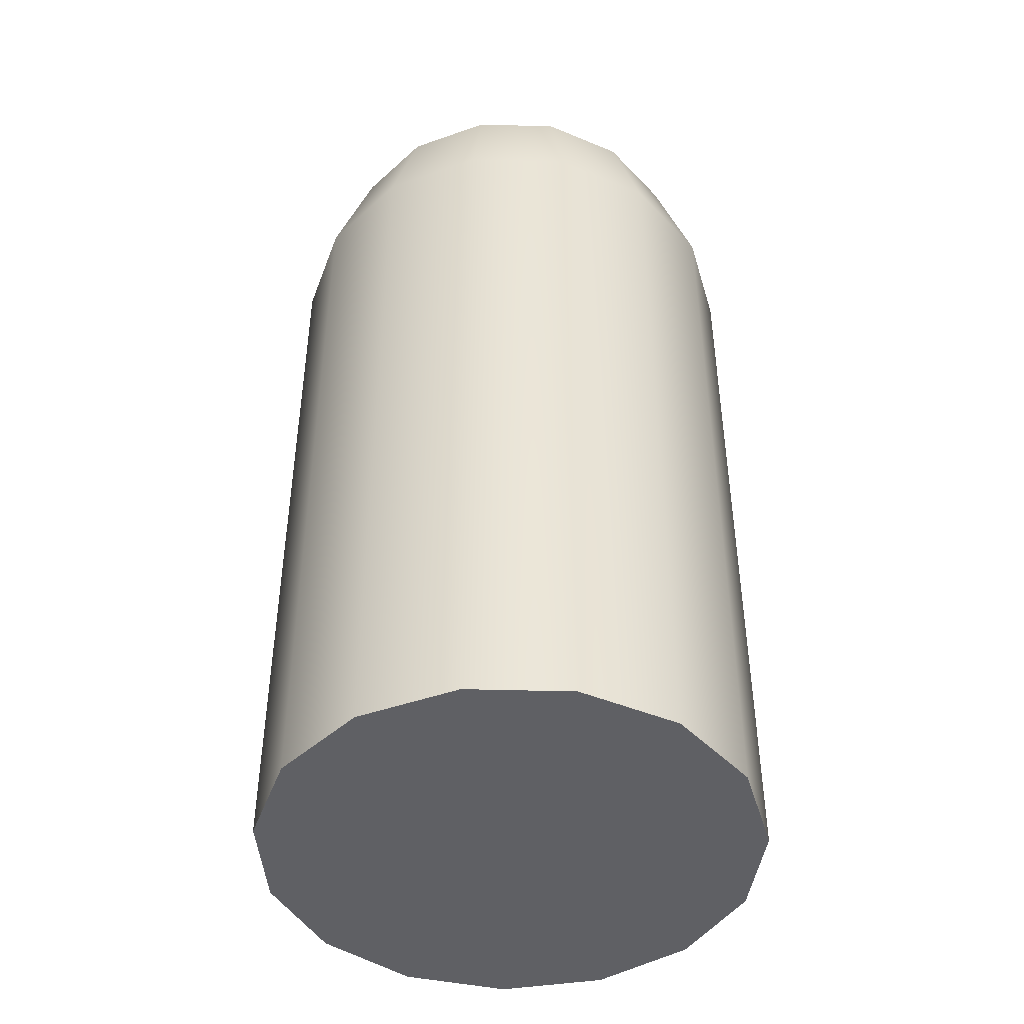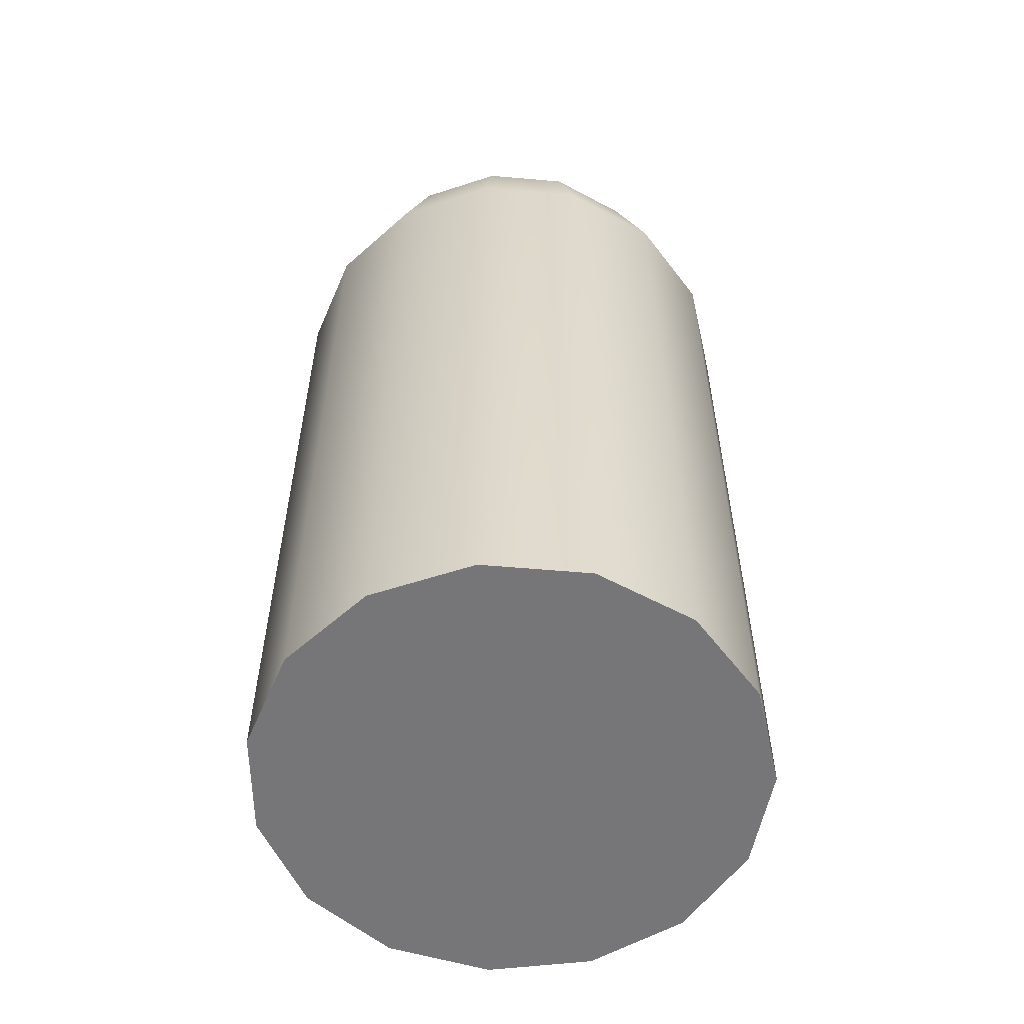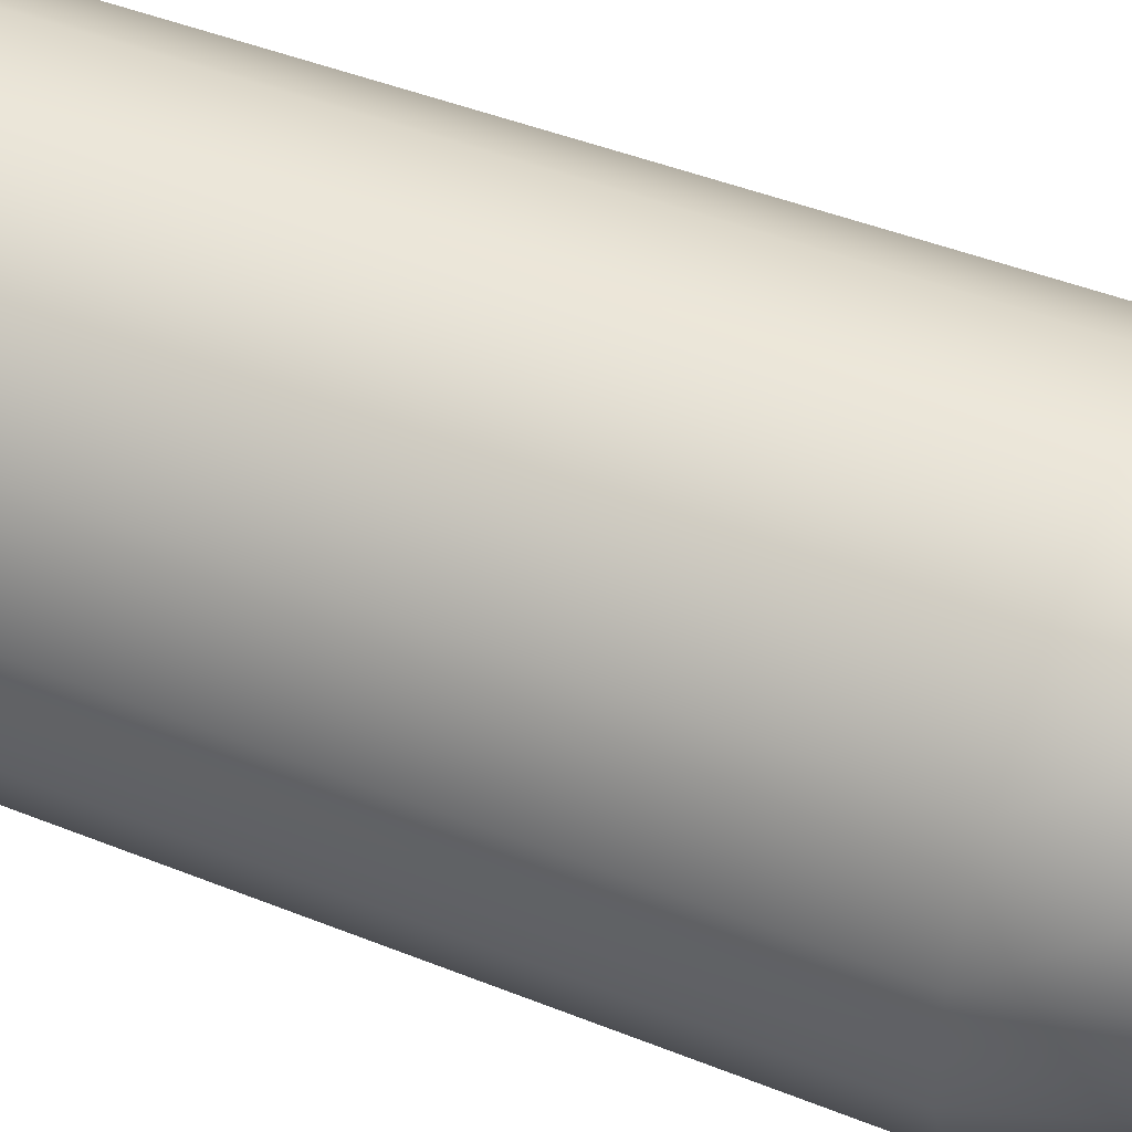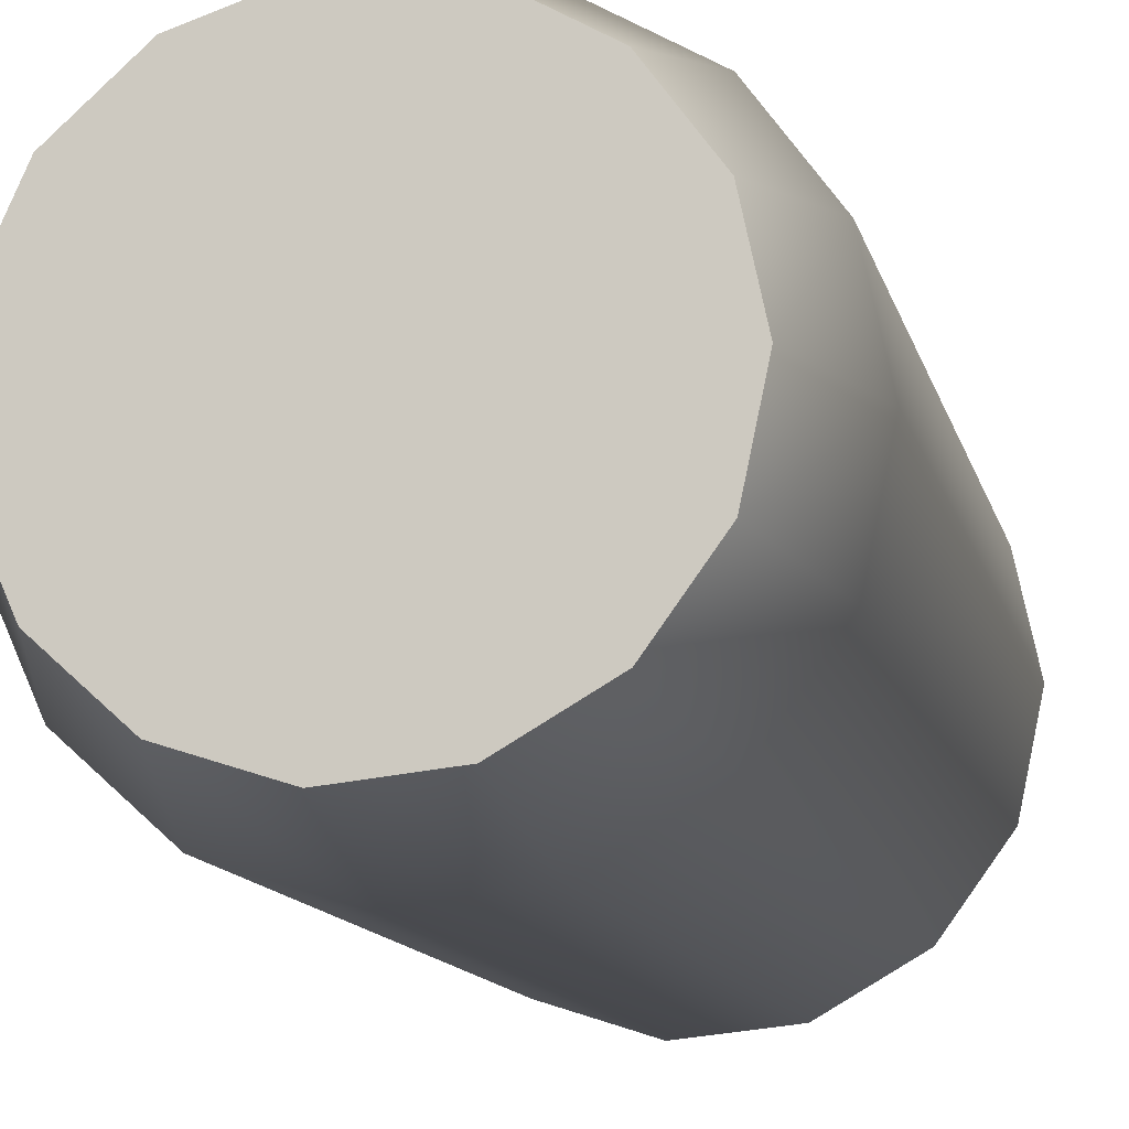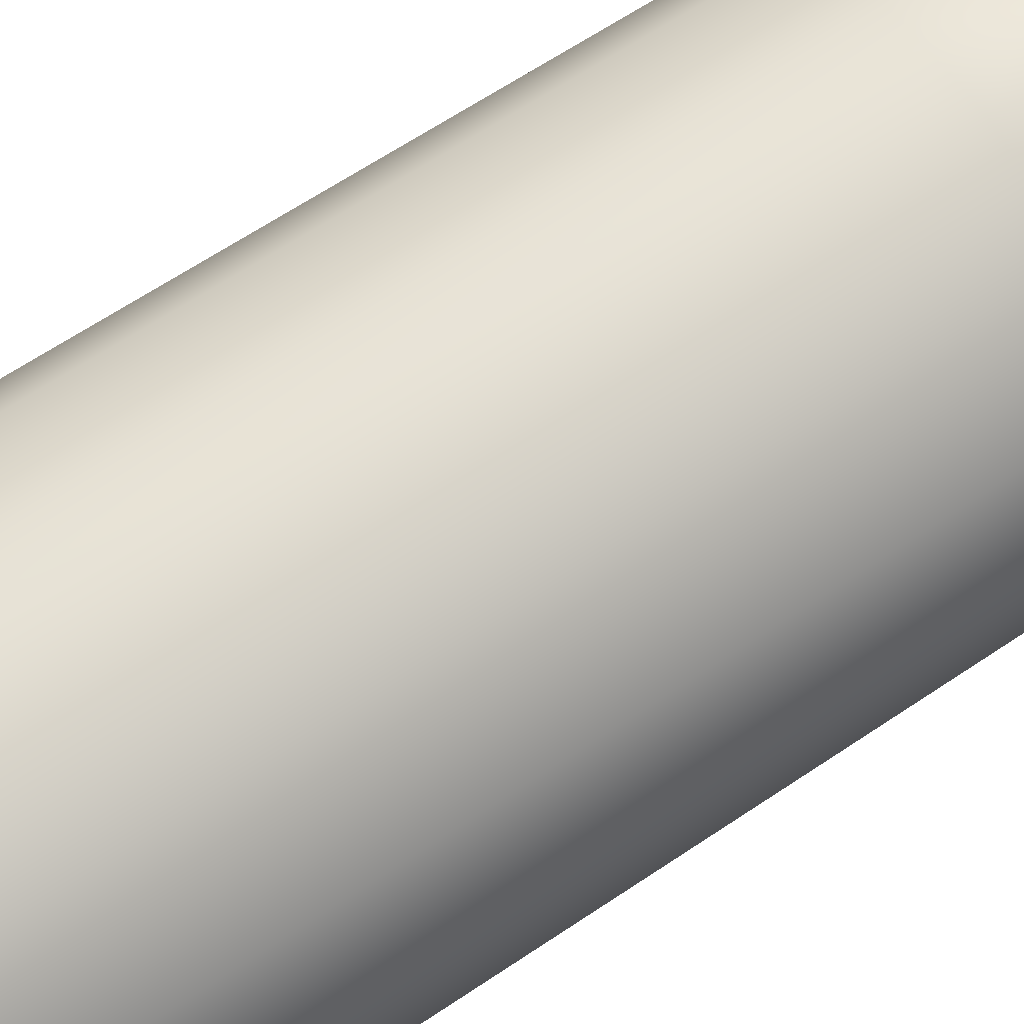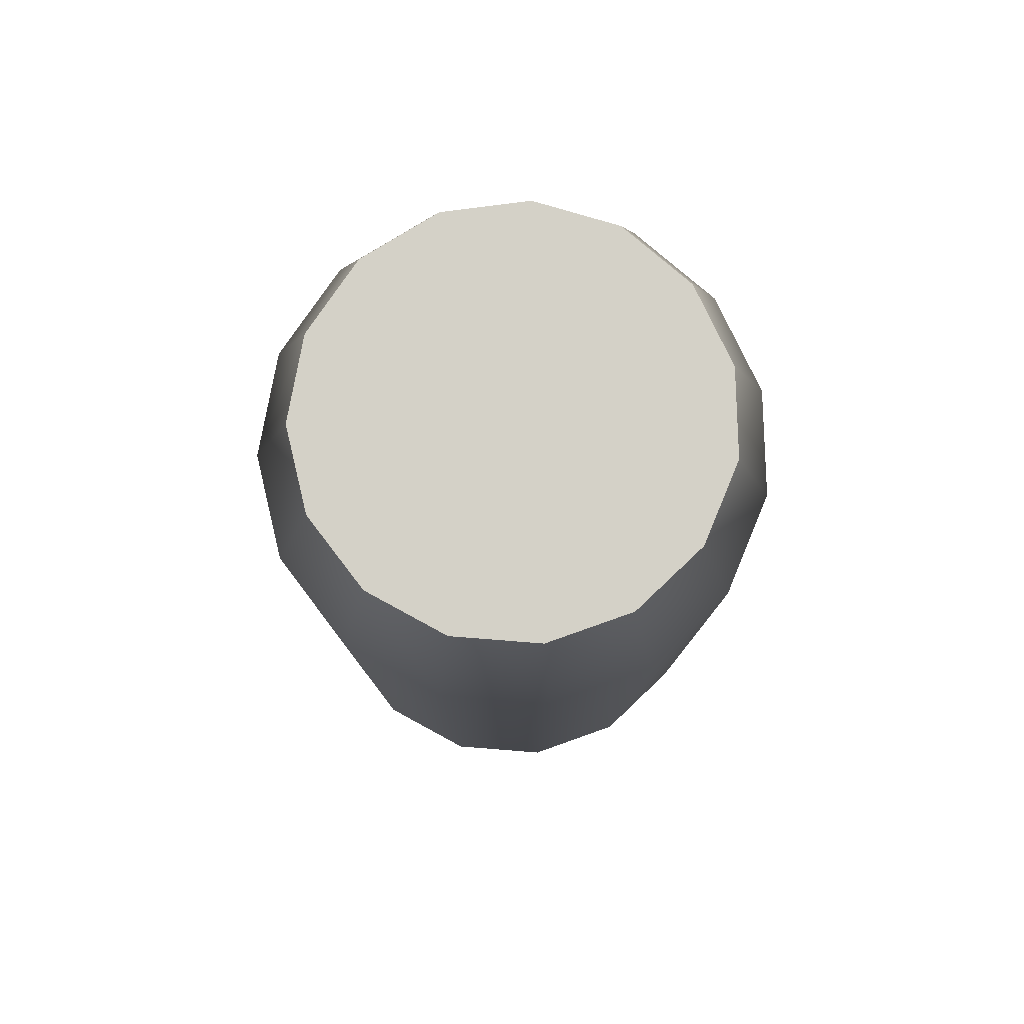
<metadata>
{"format":"obj","ext":"obj","renderer":"f3d","projection":"perspective","resolution":1024,"background":"white","views":[{"elev":-44.9,"azim":-67.8,"up":"+Z"},{"elev":-56.9,"azim":-71.2,"up":"+Z"},{"elev":45.6,"azim":-65.3,"up":"+Y"},{"elev":-12.1,"azim":12.4,"up":"+Y"},{"elev":66.8,"azim":-123.7,"up":"+Y"},{"elev":79.8,"azim":130.5,"up":"+Z"}]}
</metadata>
<code>
g default
v 3.415 1.52 -0.01109
v 2.501 2.778 -0.01109
v 1.155 3.555 -0.01109
v -0.3907 3.717 -0.01109
v -1.869 3.237 -0.01109
v -3.024 2.197 -0.01109
v -3.656 0.7772 -0.01109
v -3.656 -0.7772 -0.01109
v -3.024 -2.197 -0.01109
v -1.869 -3.237 -0.01109
v -0.3907 -3.717 -0.01109
v 1.155 -3.555 -0.01109
v 2.501 -2.778 -0.01109
v 3.415 -1.52 -0.01109
v 3.738 0 -0.01109
v 3.415 1.52 12
v 2.501 2.778 12
v 1.155 3.555 12
v -0.3907 3.717 12
v -1.869 3.237 12
v -3.024 2.197 12
v -3.656 0.7772 12
v -3.656 -0.7772 12
v -3.024 -2.197 12
v -1.869 -3.237 12
v -0.3907 -3.717 12
v 1.155 -3.555 12
v 2.501 -2.778 12
v 3.415 -1.52 12
v 3.738 0 12
v 0 0 -0.01109
v 2.073 2.302 14.01
v 2.83 1.26 14.01
v 0.9573 2.946 14.01
v -0.3238 3.081 14.01
v -1.549 2.683 14.01
v -2.506 1.821 14.01
v -3.03 0.6441 14.01
v -3.03 -0.6441 14.01
v -2.506 -1.821 14.01
v -1.549 -2.683 14.01
v -0.3238 -3.081 14.01
v 0.9573 -2.946 14.01
v 2.073 -2.302 14.01
v 2.83 -1.26 14.01
v 3.098 -1e-06 14.01
g bottle_water_glass3_Physx_01
f 1 2 16
f 16 2 17
f 2 3 17
f 17 3 18
f 3 4 18
f 18 4 19
f 4 5 19
f 19 5 20
f 5 6 20
f 20 6 21
f 6 7 21
f 21 7 22
f 7 8 22
f 22 8 23
f 8 9 23
f 23 9 24
f 9 10 24
f 24 10 25
f 10 11 25
f 25 11 26
f 11 12 26
f 26 12 27
f 12 13 27
f 27 13 28
f 13 14 28
f 28 14 29
f 14 15 29
f 29 15 30
f 15 1 30
f 30 1 16
f 2 1 31
f 3 2 31
f 4 3 31
f 5 4 31
f 6 5 31
f 7 6 31
f 8 7 31
f 9 8 31
f 10 9 31
f 11 10 31
f 12 11 31
f 13 12 31
f 14 13 31
f 15 14 31
f 1 15 31
f 16 17 33
f 33 17 32
f 17 18 32
f 32 18 34
f 18 19 34
f 34 19 35
f 19 20 35
f 35 20 36
f 20 21 36
f 36 21 37
f 21 22 37
f 37 22 38
f 22 23 38
f 38 23 39
f 23 24 39
f 39 24 40
f 24 25 40
f 40 25 41
f 25 26 41
f 41 26 42
f 26 27 42
f 42 27 43
f 27 28 43
f 43 28 44
f 28 29 44
f 44 29 45
f 29 30 45
f 45 30 46
f 30 16 46
f 46 16 33
f 32 34 33
f 34 35 33
f 35 36 33
f 36 37 33
f 37 38 33
f 38 39 33
f 39 40 33
f 40 41 33
f 41 42 33
f 42 43 33
f 43 44 33
f 44 45 33
f 45 46 33

</code>
